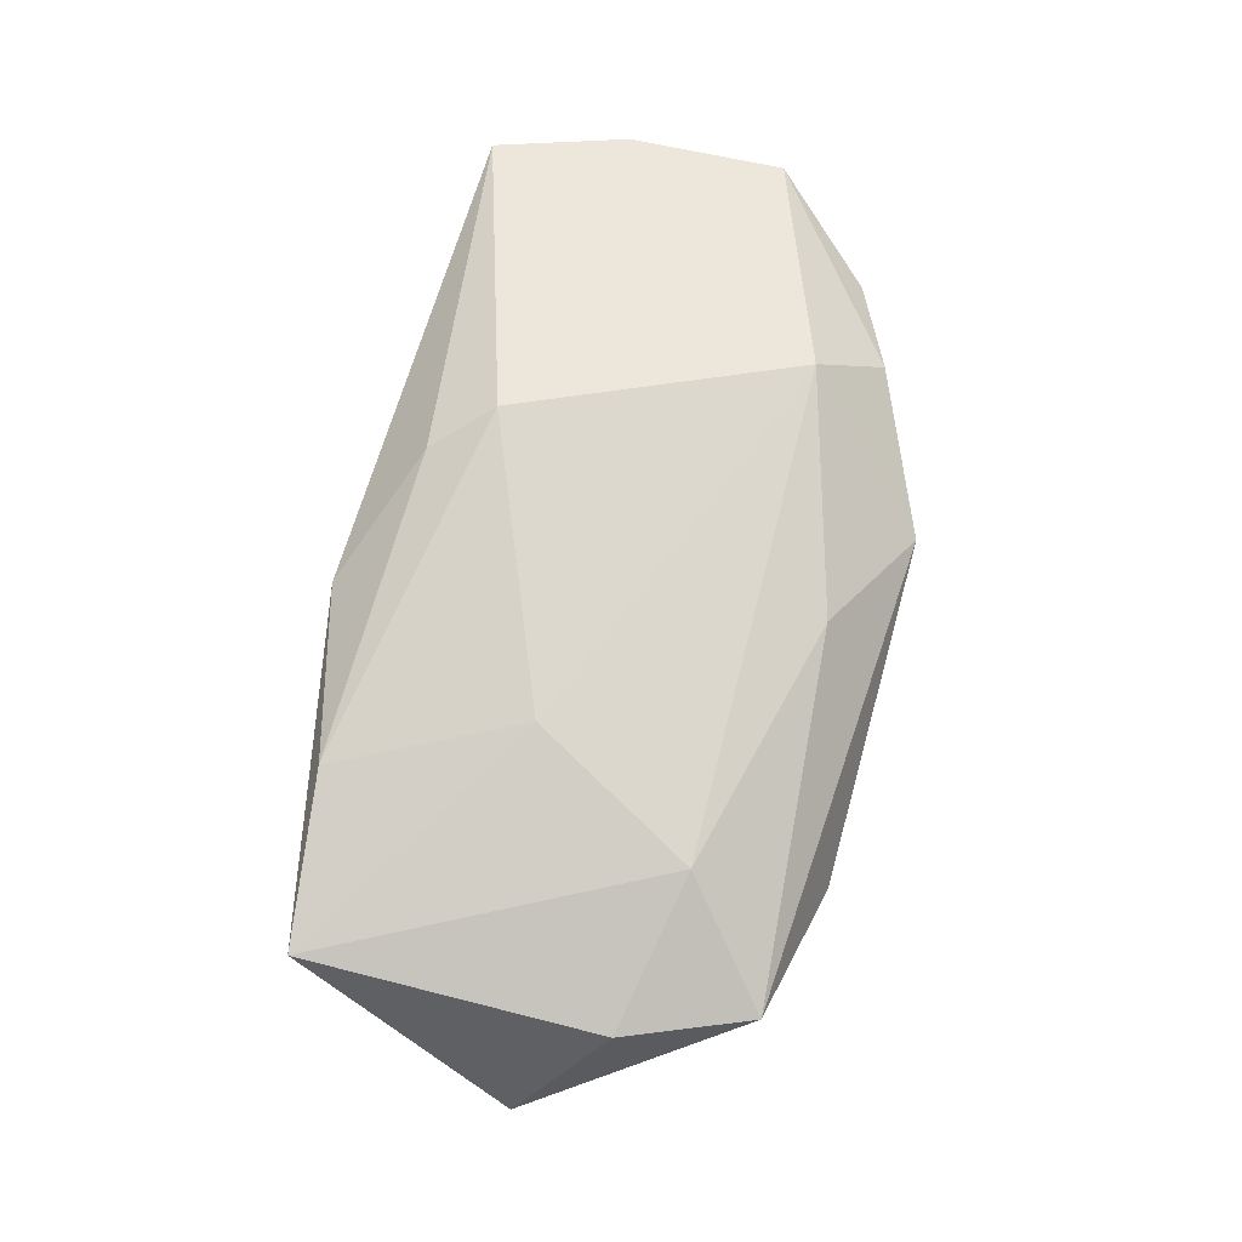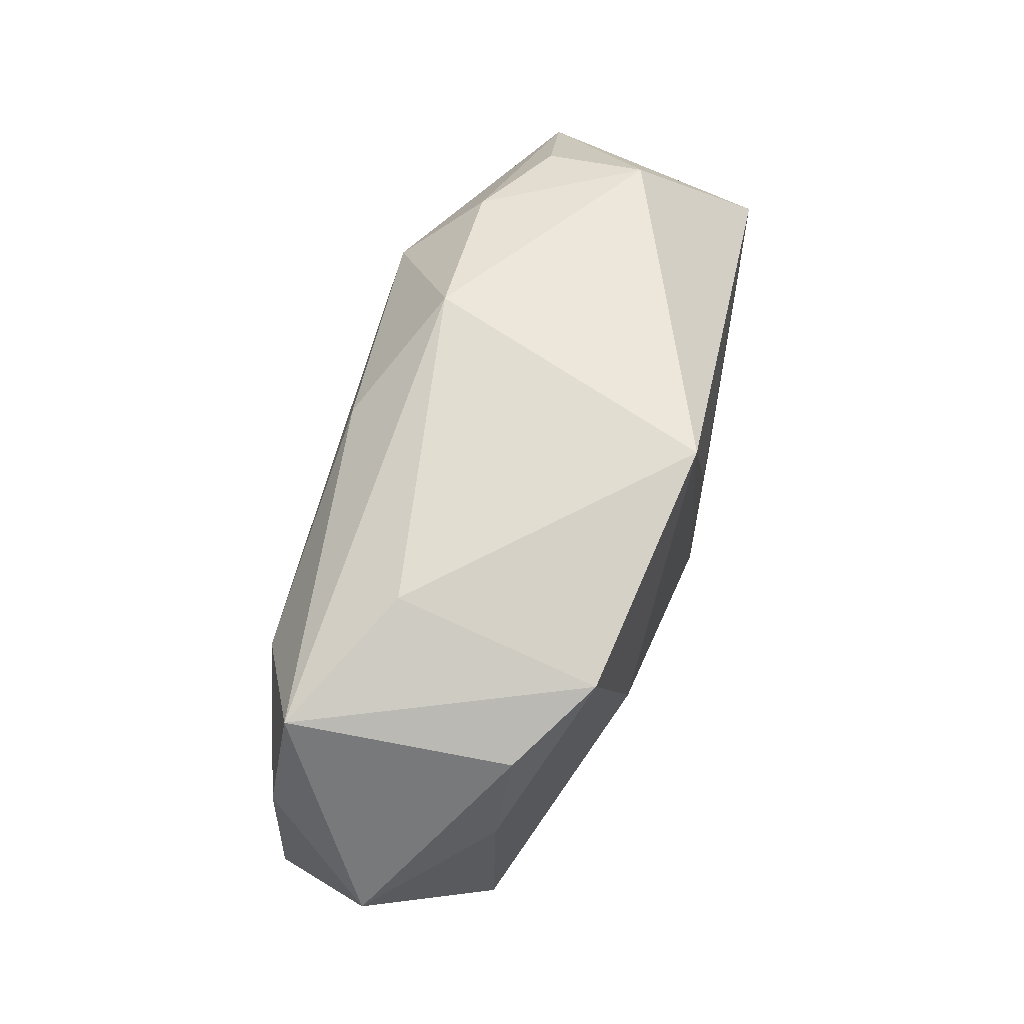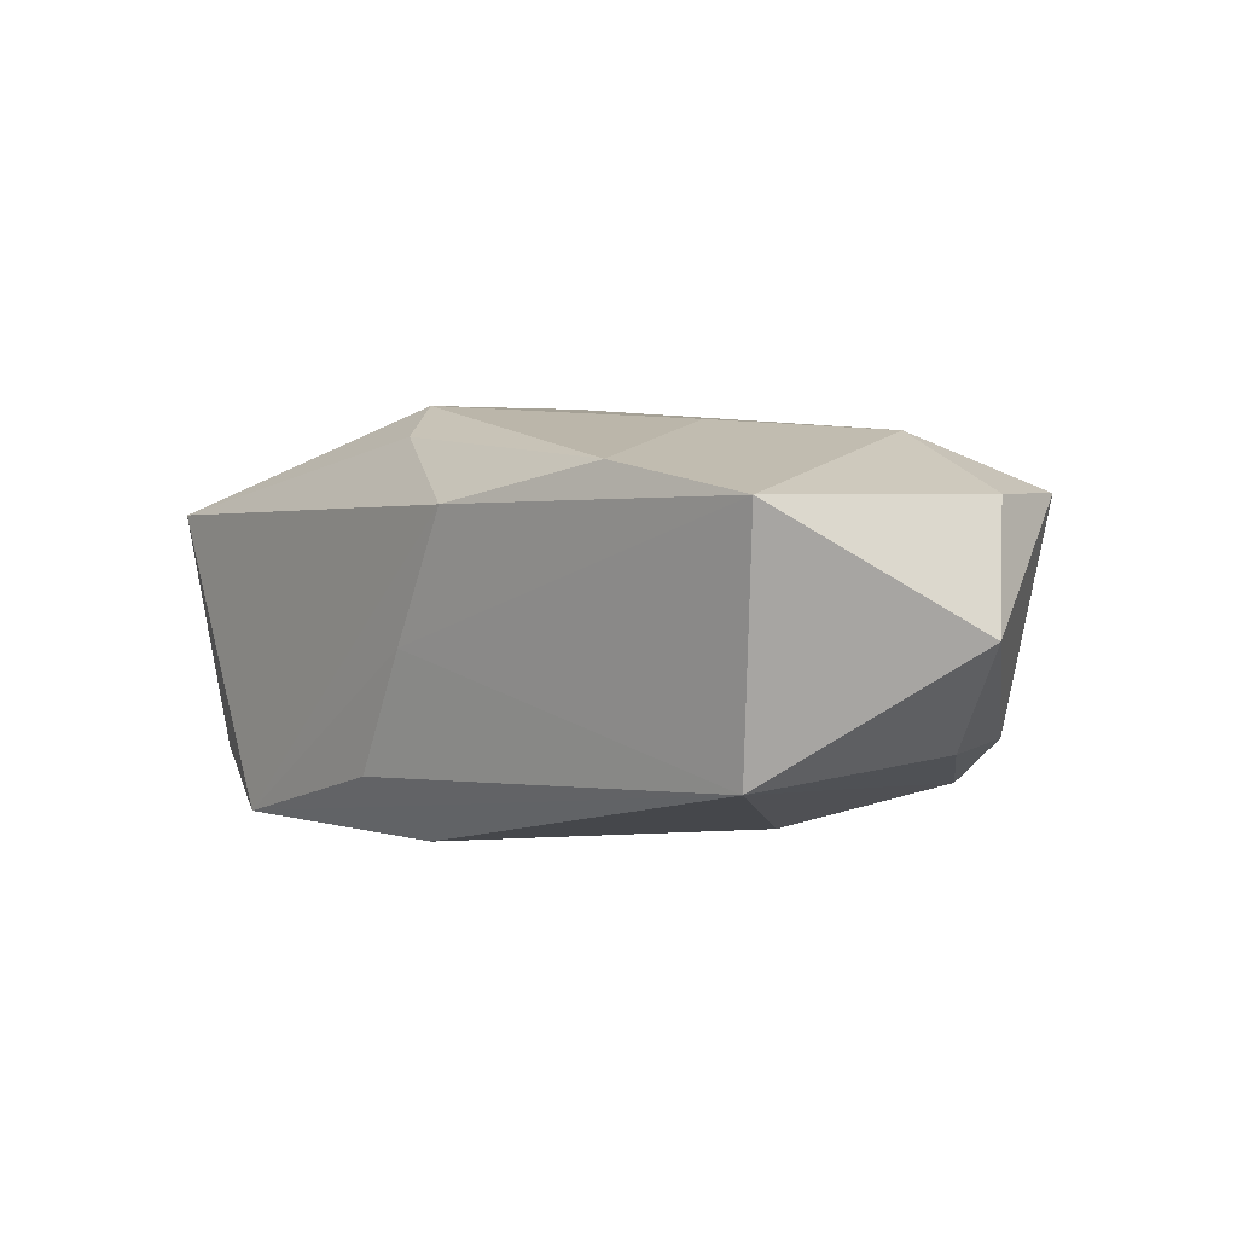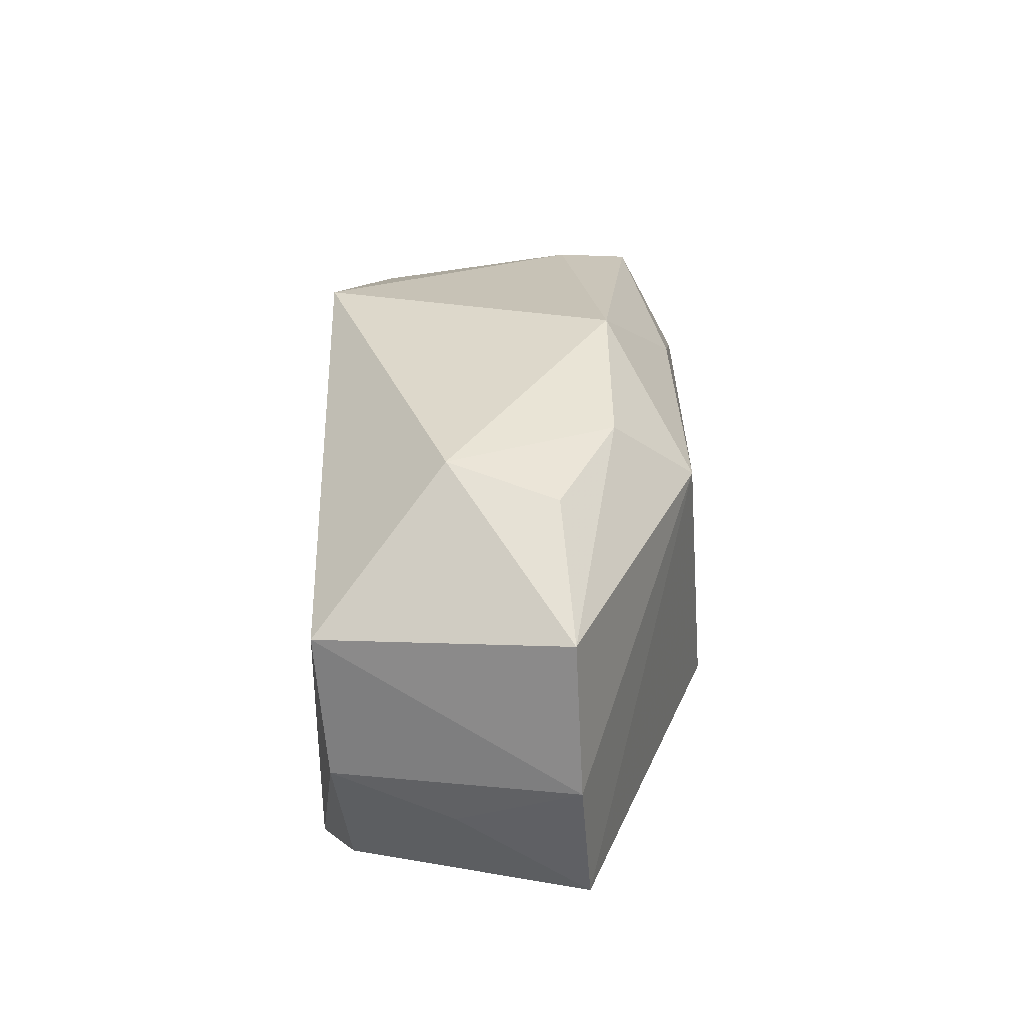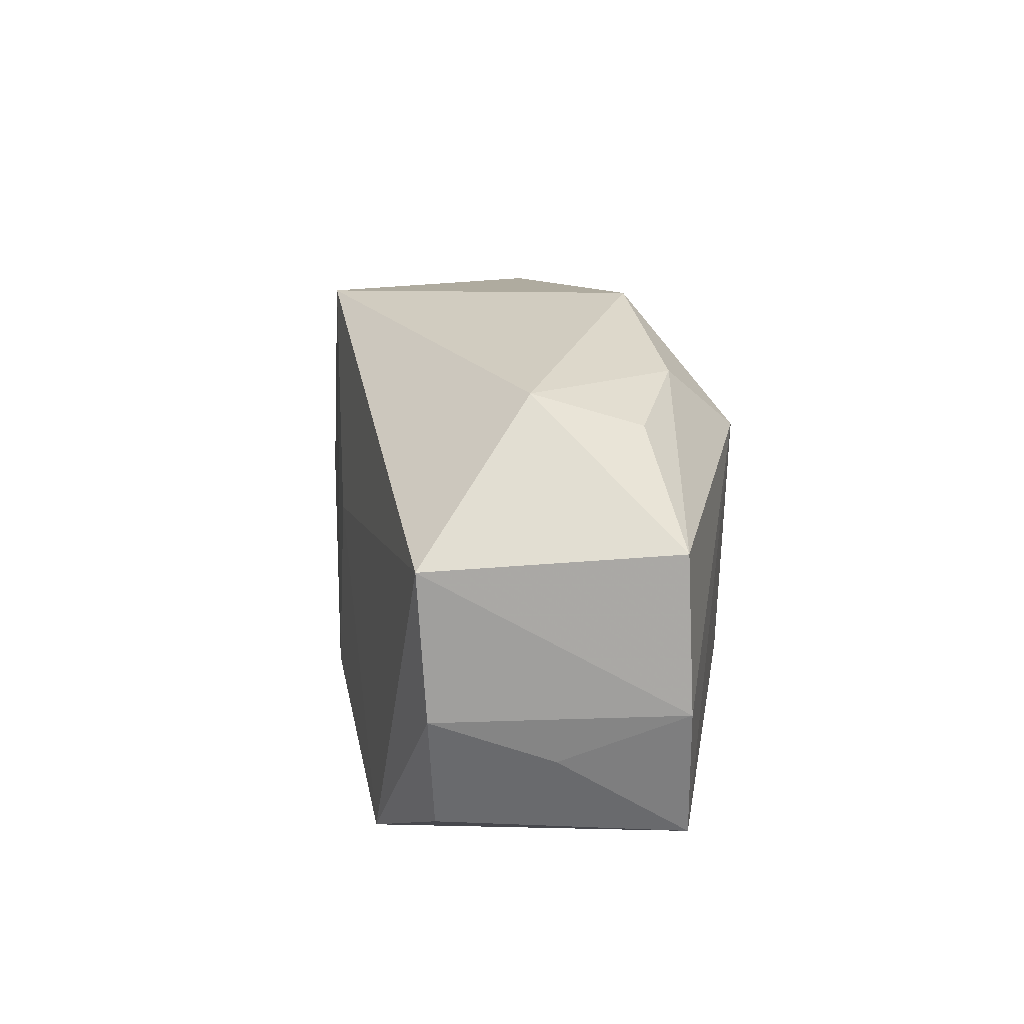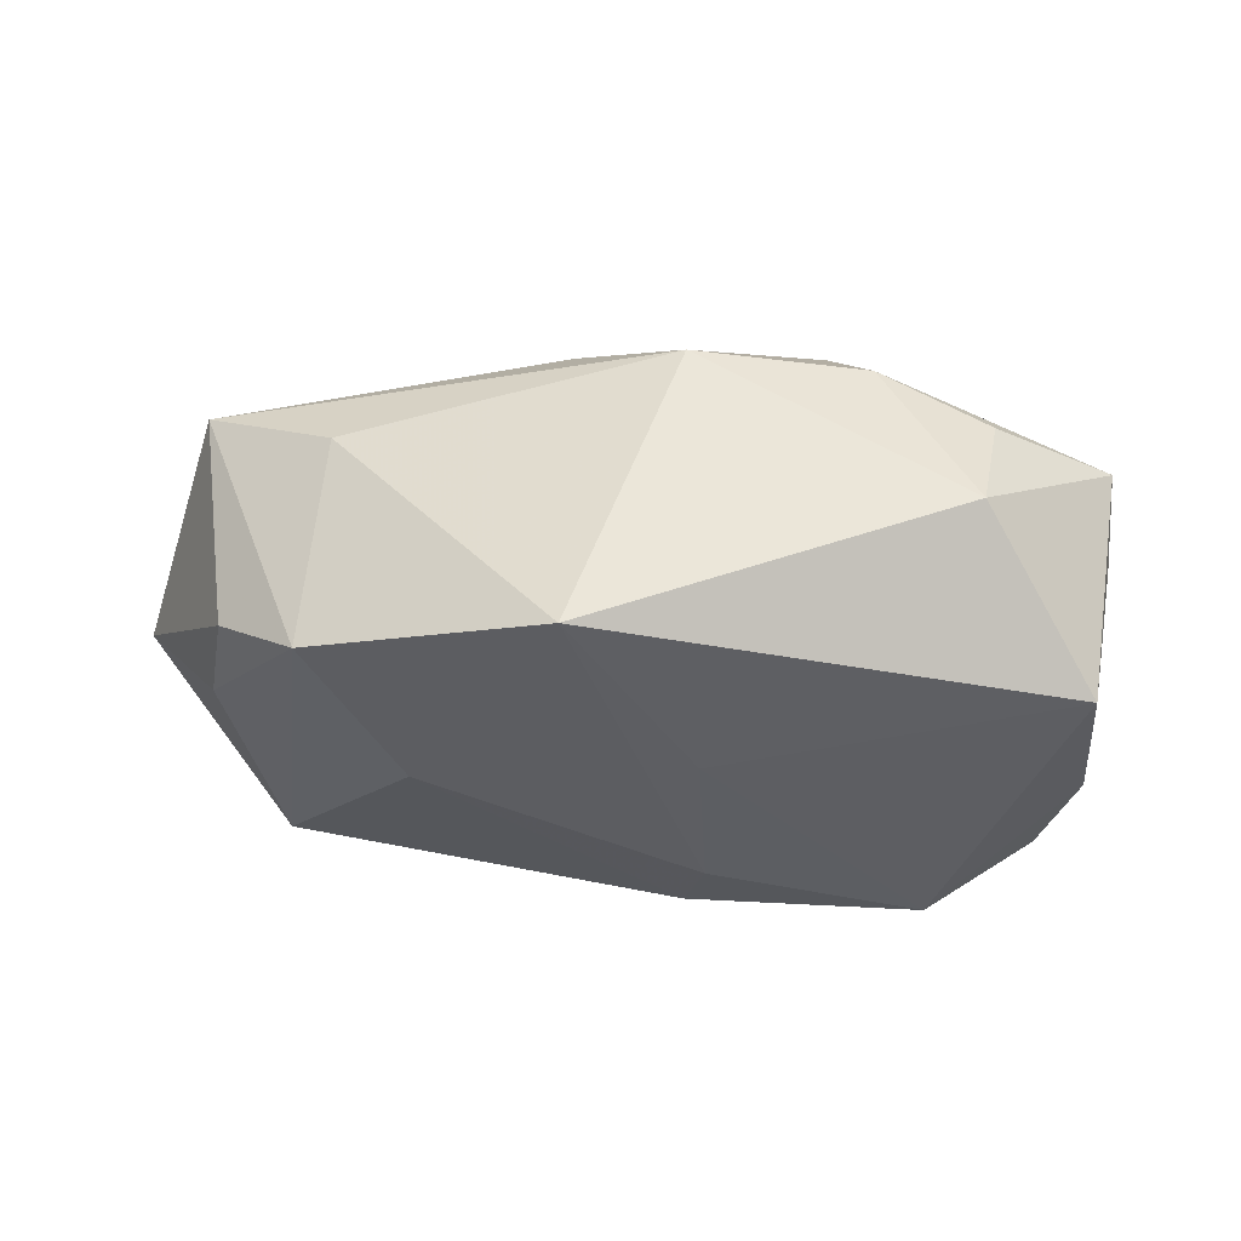
<metadata>
{"format":"obj","ext":"obj","renderer":"f3d","projection":"perspective","resolution":1024,"background":"white","views":[{"elev":73.6,"azim":101.9,"up":"+Z"},{"elev":64.9,"azim":103.8,"up":"+Y"},{"elev":9.8,"azim":49.3,"up":"+Z"},{"elev":22.4,"azim":-89.9,"up":"+Y"},{"elev":13.0,"azim":-102.5,"up":"+Y"},{"elev":-37.3,"azim":-170.1,"up":"+Z"}]}
</metadata>
<code>
v 0.002442 0.01755 0.01491
v 0.00649 -0.02162 0.012
v -0.004754 -0.01622 0.01605
v -0.005435 0.003796 -0.01786
v 0.03472 -0.01633 -0.006333
v -0.008652 -0.01122 0.01805
v 0.04326 0.0008455 0.003749
v -0.04044 0.006556 0.00512
v 0.0372 0.007744 0.01329
v 0.03342 0.01841 0.01217
v -0.04007 -0.007095 0.005794
v 0.01839 0.003199 -0.01548
v -0.02973 0.01813 -0.005406
v -0.03656 0.005268 -0.01632
v 0.03643 -0.01726 0.01508
v -0.003644 -0.01152 -0.01815
v -0.007837 0.02355 0.008557
v -0.0312 0.01532 0.003939
v 0.02206 -0.01828 0.01646
v -0.01824 0.01269 0.01589
v 0.03497 0.005912 -0.006769
v 0.01569 -0.002746 0.01805
v -0.03654 -0.01857 0.006739
v 0.02128 0.02191 0.005168
v 0.00208 0.02331 -0.01706
v -0.004089 -0.02187 -0.01126
v 0.001069 -0.02187 8.21e-05
v 0.03148 0.01527 -0.007451
v 0.02414 0.01099 0.01694
v -0.0009273 -0.01745 -0.01686
v -0.0222 0.0184 0.008725
v 0.02391 0.01855 -0.01306
v -0.03663 -0.0115 -0.004718
v -0.03116 -0.01802 -0.01394
v -0.02129 -0.02187 -0.01752
v -0.03545 -0.00773 -0.01528
f 16 25 12
f 4 25 16
f 4 14 25
f 25 14 13
f 32 12 25
f 32 5 12
f 20 23 6
f 15 5 7
f 35 4 16
f 14 4 35
f 2 23 35
f 8 13 14
f 20 31 8
f 28 10 7
f 28 32 10
f 3 23 2
f 3 6 23
f 7 10 9
f 9 15 7
f 24 32 25
f 10 32 24
f 25 13 17
f 13 31 17
f 17 24 25
f 17 31 20
f 20 1 17
f 17 1 10
f 10 24 17
f 34 35 23
f 30 35 16
f 5 35 30
f 16 12 30
f 12 5 30
f 26 35 5
f 18 31 13
f 13 8 18
f 18 8 31
f 11 23 20
f 20 8 11
f 11 8 14
f 5 32 21
f 32 28 21
f 7 5 21
f 21 28 7
f 6 3 19
f 2 15 19
f 19 3 2
f 29 1 20
f 10 1 29
f 29 9 10
f 15 9 29
f 27 26 5
f 27 15 2
f 5 15 27
f 2 35 27
f 35 26 27
f 36 11 14
f 14 35 36
f 35 34 36
f 20 6 22
f 22 29 20
f 6 19 22
f 22 19 15
f 15 29 22
f 23 11 33
f 11 36 33
f 33 34 23
f 33 36 34

</code>
